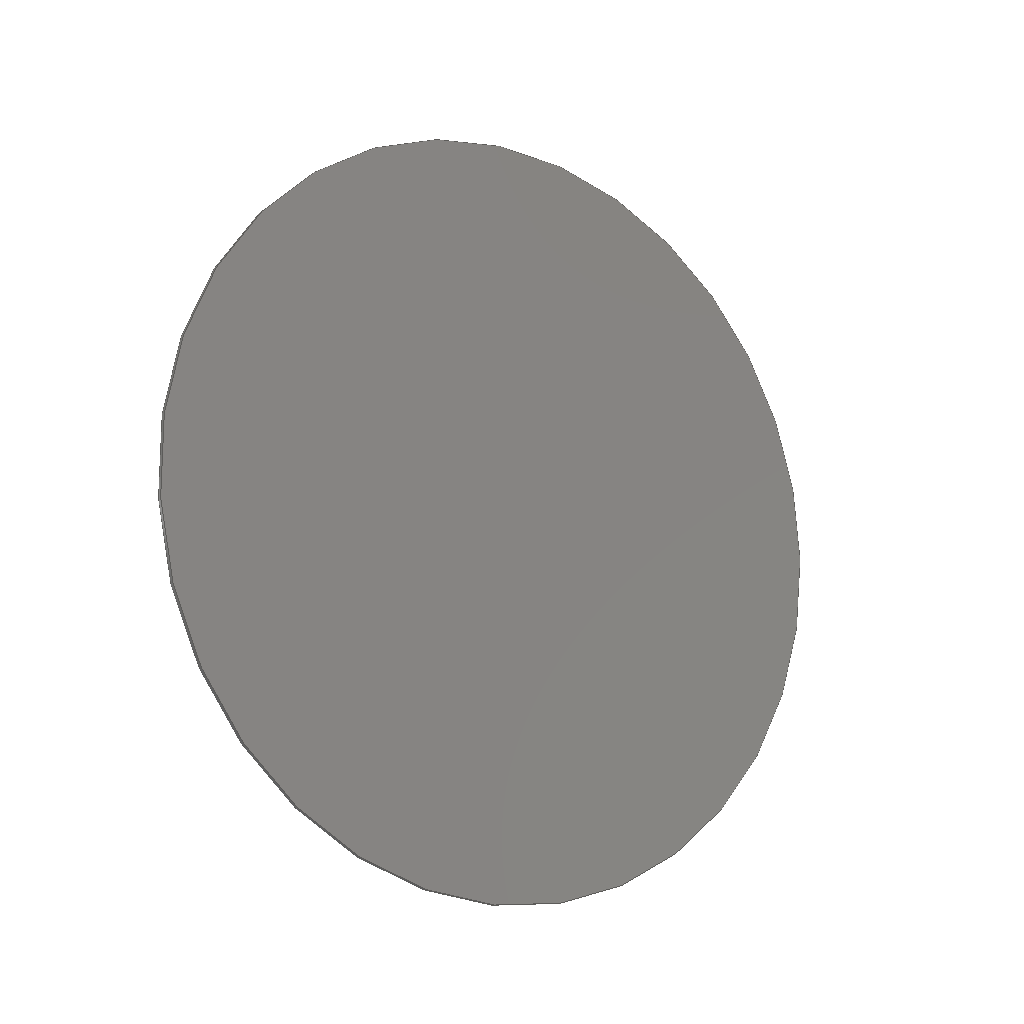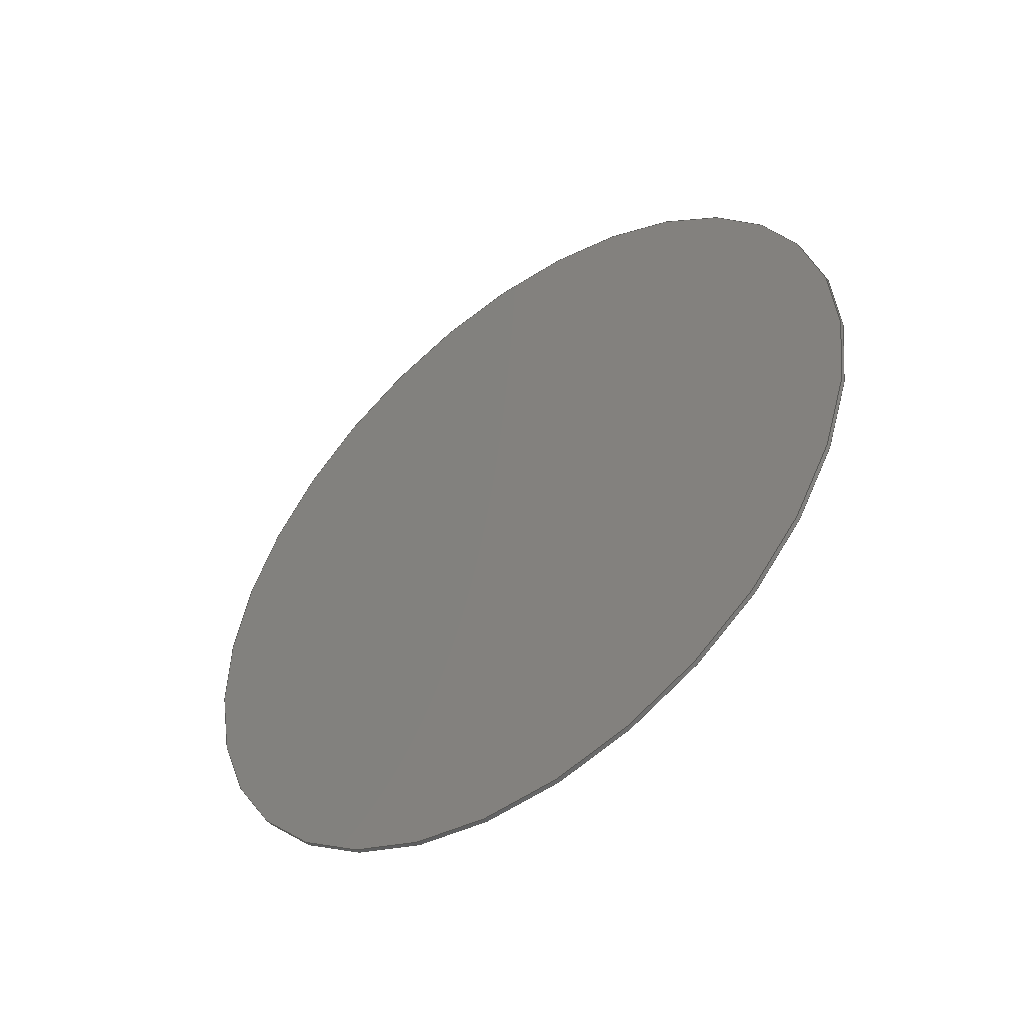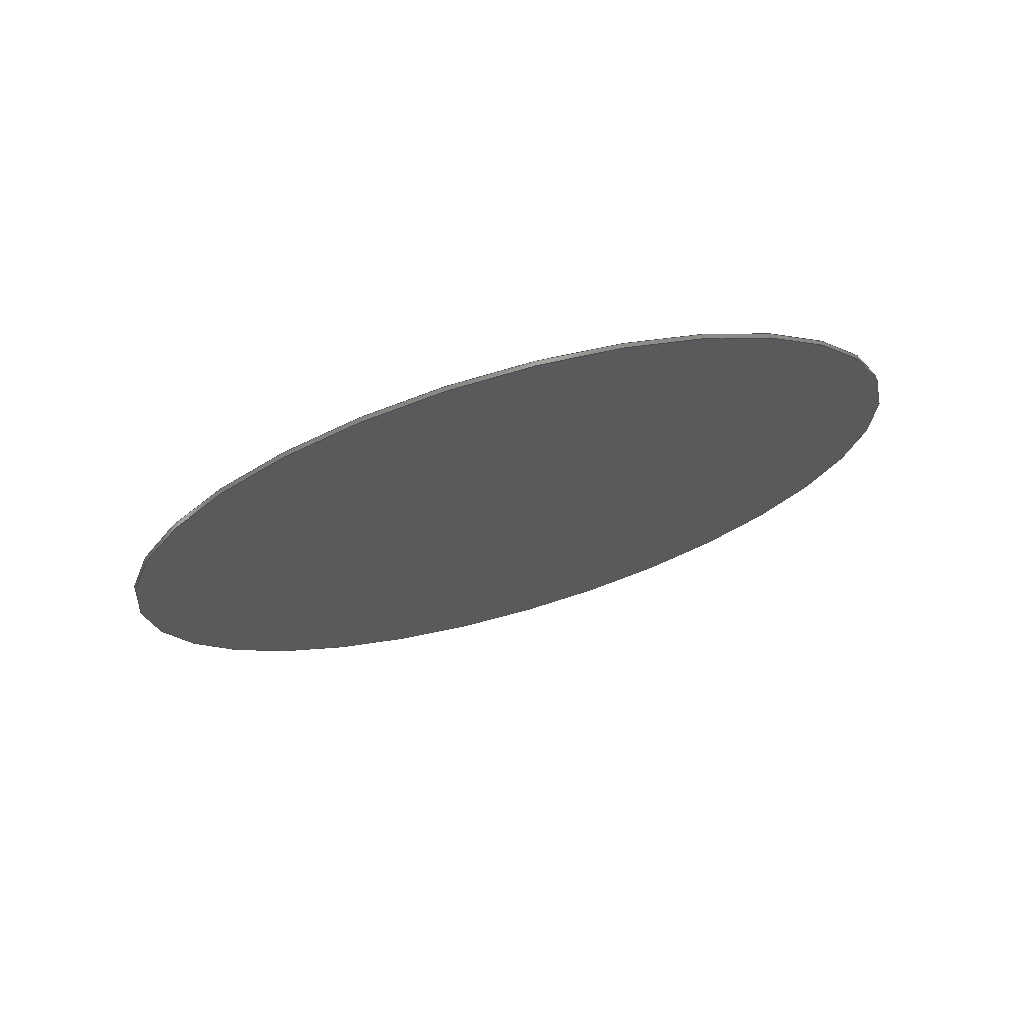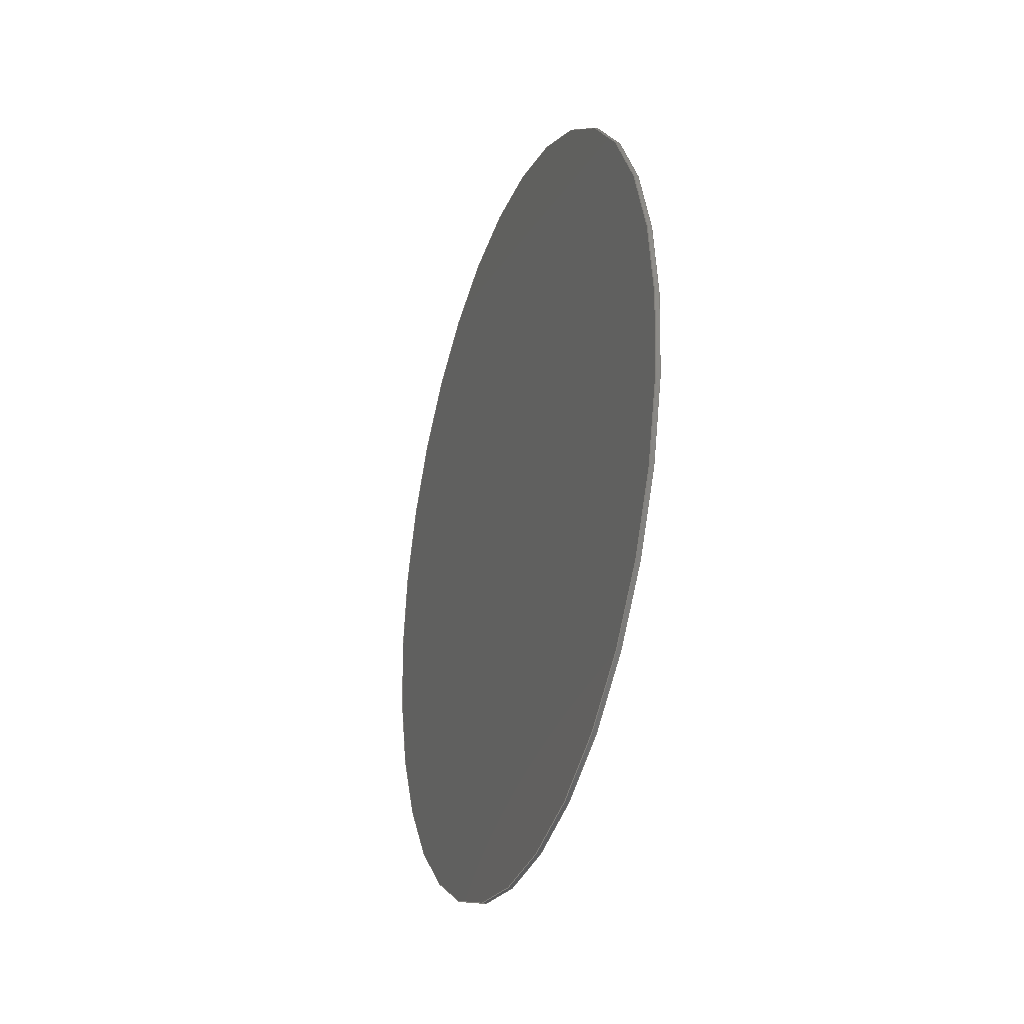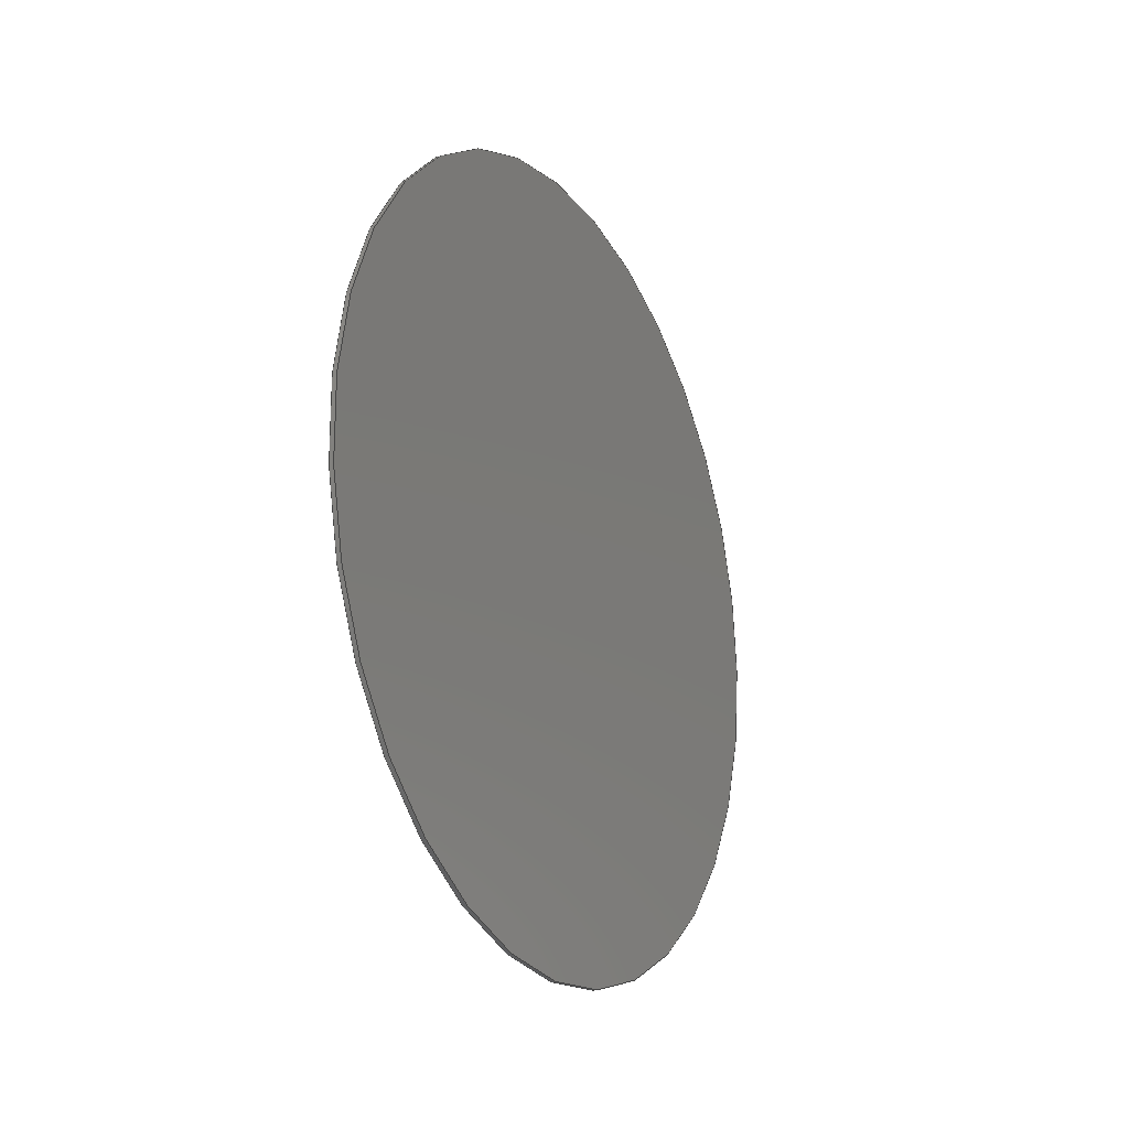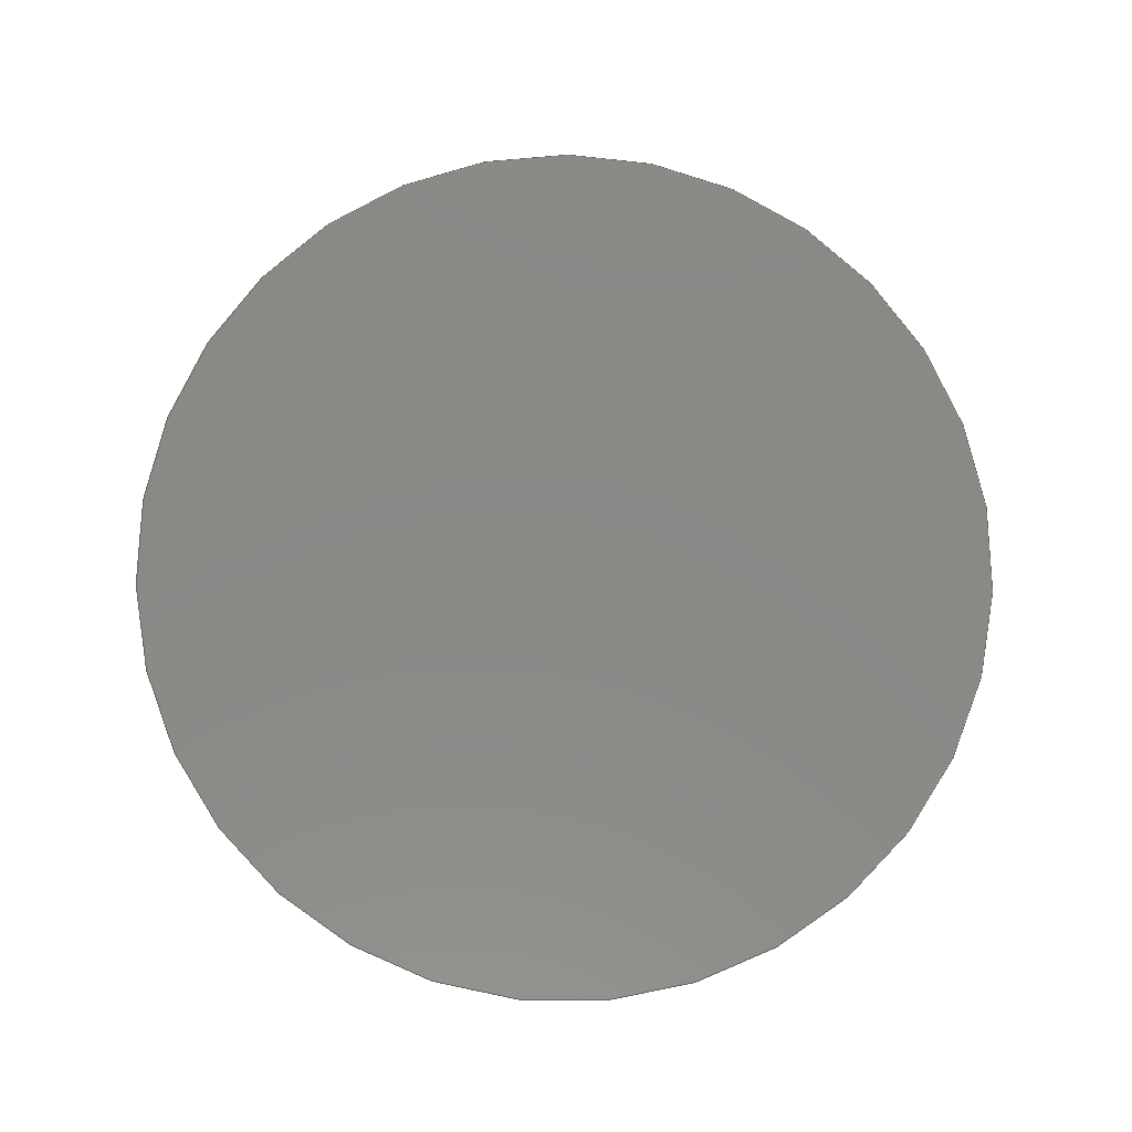
<metadata>
{"format":"step","ext":"step","renderer":"f3d","projection":"perspective","resolution":1024,"background":"white","views":[{"elev":-28.3,"azim":53.8,"up":"+Z"},{"elev":-33.0,"azim":-50.8,"up":"+Z"},{"elev":72.0,"azim":86.8,"up":"+Y"},{"elev":14.7,"azim":-13.9,"up":"+Z"},{"elev":-19.7,"azim":-139.5,"up":"+Y"},{"elev":-21.3,"azim":88.7,"up":"+Z"}]}
</metadata>
<code>
ISO-10303-21;
DATA;
#1=SHAPE_REPRESENTATION_RELATIONSHIP('','',#38,#2);
#2=ADVANCED_BREP_SHAPE_REPRESENTATION('',(#36),#66);
#3=CYLINDRICAL_SURFACE('',#42,0.009525);
#4=ORIENTED_EDGE('',*,*,#8,.F.);
#5=ORIENTED_EDGE('',*,*,#9,.F.);
#6=ORIENTED_EDGE('',*,*,#8,.T.);
#7=ORIENTED_EDGE('',*,*,#9,.T.);
#8=EDGE_CURVE('',#10,#10,#12,.T.);
#9=EDGE_CURVE('',#11,#11,#13,.T.);
#10=VERTEX_POINT('',#60);
#11=VERTEX_POINT('',#63);
#12=CIRCLE('',#41,0.009525);
#13=CIRCLE('',#43,0.009525);
#14=EDGE_LOOP('',(#4));
#15=EDGE_LOOP('',(#5));
#16=EDGE_LOOP('',(#6));
#17=EDGE_LOOP('',(#7));
#18=FACE_BOUND('',#14,.T.);
#19=FACE_BOUND('',#15,.T.);
#20=FACE_BOUND('',#16,.T.);
#21=FACE_BOUND('',#17,.T.);
#22=PLANE('',#40);
#23=PLANE('',#44);
#24=ADVANCED_FACE('',(#18),#22,.F.);
#25=ADVANCED_FACE('',(#19,#20),#3,.T.);
#26=ADVANCED_FACE('',(#21),#23,.T.);
#27=CLOSED_SHELL('',(#24,#25,#26));
#28=STYLED_ITEM('',(#29),#36);
#29=PRESENTATION_STYLE_ASSIGNMENT((#30));
#30=SURFACE_STYLE_USAGE(.BOTH.,#31);
#31=SURFACE_SIDE_STYLE('',(#32));
#32=SURFACE_STYLE_FILL_AREA(#33);
#33=FILL_AREA_STYLE('',(#34));
#34=FILL_AREA_STYLE_COLOUR('',#35);
#35=COLOUR_RGB('',0.7686,0.8863,0.9529);
#36=MANIFOLD_SOLID_BREP('dt_d5_u9',#27);
#37=SHAPE_DEFINITION_REPRESENTATION(#71,#38);
#38=SHAPE_REPRESENTATION('dt_d5_u9',(#39),#66);
#39=AXIS2_PLACEMENT_3D('',#57,#45,#46);
#40=AXIS2_PLACEMENT_3D('',#58,#47,#48);
#41=AXIS2_PLACEMENT_3D('',#59,#49,#50);
#42=AXIS2_PLACEMENT_3D('',#61,#51,#52);
#43=AXIS2_PLACEMENT_3D('',#62,#53,#54);
#44=AXIS2_PLACEMENT_3D('',#64,#55,#56);
#45=DIRECTION('',(0,0,1));
#46=DIRECTION('',(1,0,0));
#47=DIRECTION('',(-0.9761,0,0.2174));
#48=DIRECTION('',(0,-1,0));
#49=DIRECTION('',(-0.9761,0,0.2174));
#50=DIRECTION('',(0.2174,0,0.9761));
#51=DIRECTION('',(-0.9761,0,0.2174));
#52=DIRECTION('',(0.2174,0,0.9761));
#53=DIRECTION('',(-0.9761,0,0.2174));
#54=DIRECTION('',(0.2174,0,0.9761));
#55=DIRECTION('',(-0.9761,0,0.2174));
#56=DIRECTION('',(0,-1,0));
#57=CARTESIAN_POINT('',(0,0,0));
#58=CARTESIAN_POINT('',(-0.1962,0,0.5168));
#59=CARTESIAN_POINT('',(-0.1962,0,0.5168));
#60=CARTESIAN_POINT('',(-0.1941,0,0.526));
#61=CARTESIAN_POINT('',(-0.1932,0,0.5161));
#62=CARTESIAN_POINT('',(-0.1963,0,0.5168));
#63=CARTESIAN_POINT('',(-0.1942,0,0.5261));
#64=CARTESIAN_POINT('',(-0.1963,0,0.5168));
#65=MECHANICAL_DESIGN_GEOMETRIC_PRESENTATION_REPRESENTATION('',(#28),#66);
#66=(
GEOMETRIC_REPRESENTATION_CONTEXT(3)
GLOBAL_UNCERTAINTY_ASSIGNED_CONTEXT((#67))
GLOBAL_UNIT_ASSIGNED_CONTEXT((#70,#69,#68))
REPRESENTATION_CONTEXT('dt_d5_u9','TOP_LEVEL_ASSEMBLY_PART')
);
#67=UNCERTAINTY_MEASURE_WITH_UNIT(LENGTH_MEASURE(5e-06),#70,
'DISTANCE_ACCURACY_VALUE','Maximum Tolerance applied to model');
#68=(
NAMED_UNIT(*)
SI_UNIT($,.STERADIAN.)
SOLID_ANGLE_UNIT()
);
#69=(
NAMED_UNIT(*)
PLANE_ANGLE_UNIT()
SI_UNIT($,.RADIAN.)
);
#70=(
LENGTH_UNIT()
NAMED_UNIT(*)
SI_UNIT($,.METRE.)
);
#71=PRODUCT_DEFINITION_SHAPE('','',#72);
#72=PRODUCT_DEFINITION('','',#74,#73);
#73=PRODUCT_DEFINITION_CONTEXT('',#80,'design');
#74=PRODUCT_DEFINITION_FORMATION_WITH_SPECIFIED_SOURCE('','',#76,
 .NOT_KNOWN.);
#75=PRODUCT_RELATED_PRODUCT_CATEGORY('','',(#76));
#76=PRODUCT('dt_d5_u9','dt_d5_u9','dt_d5_u9',(#78));
#77=PRODUCT_CATEGORY('','');
#78=PRODUCT_CONTEXT('',#80,'mechanical');
#79=APPLICATION_PROTOCOL_DEFINITION('international standard',
'ap242_managed_model_based_3d_engineering',2011,#80);
#80=APPLICATION_CONTEXT('managed model based 3d engineering');
ENDSEC;
END-ISO-10303-21;

</code>
